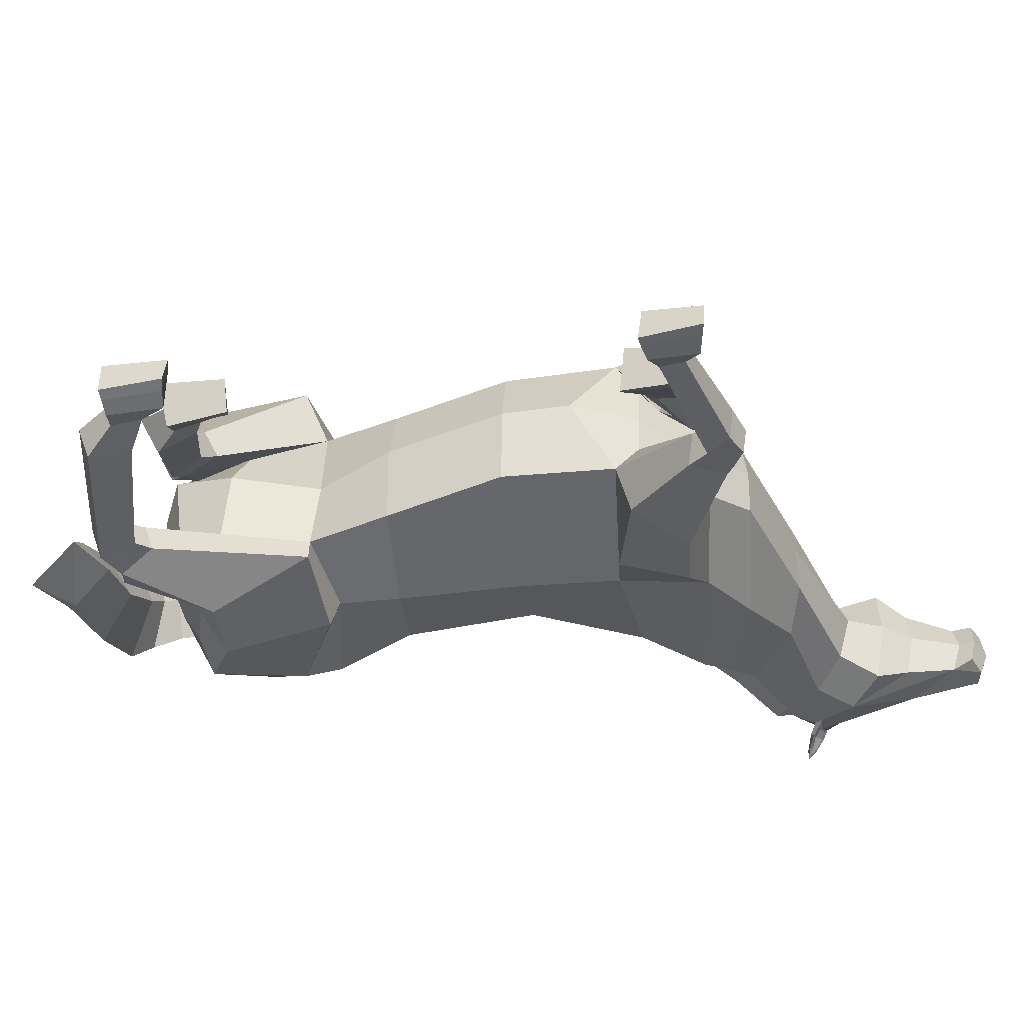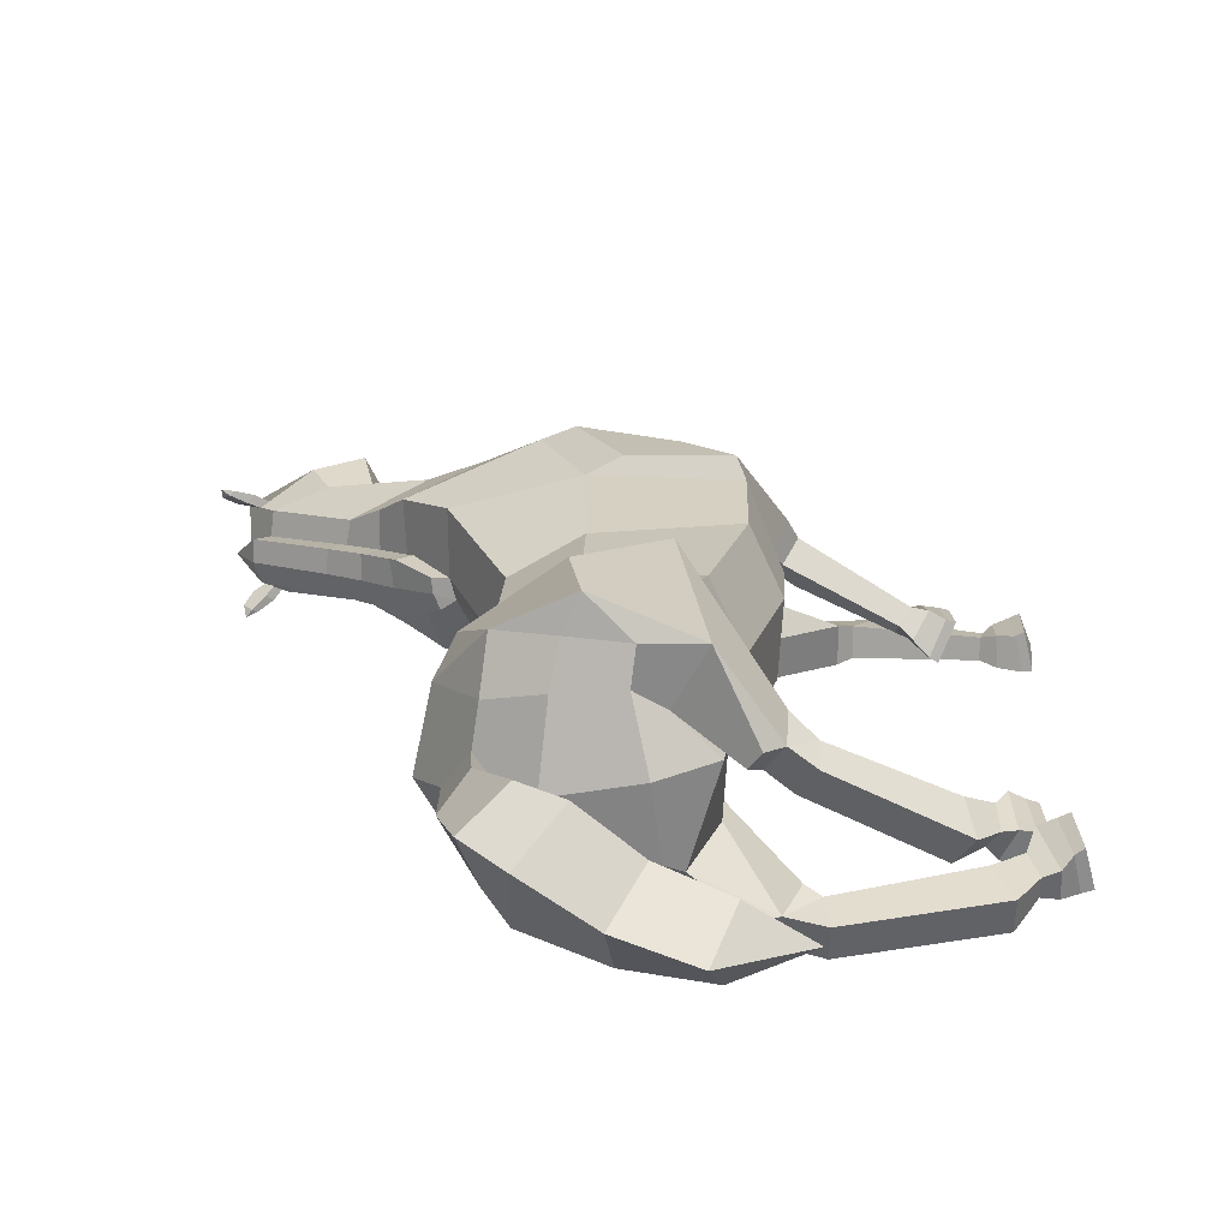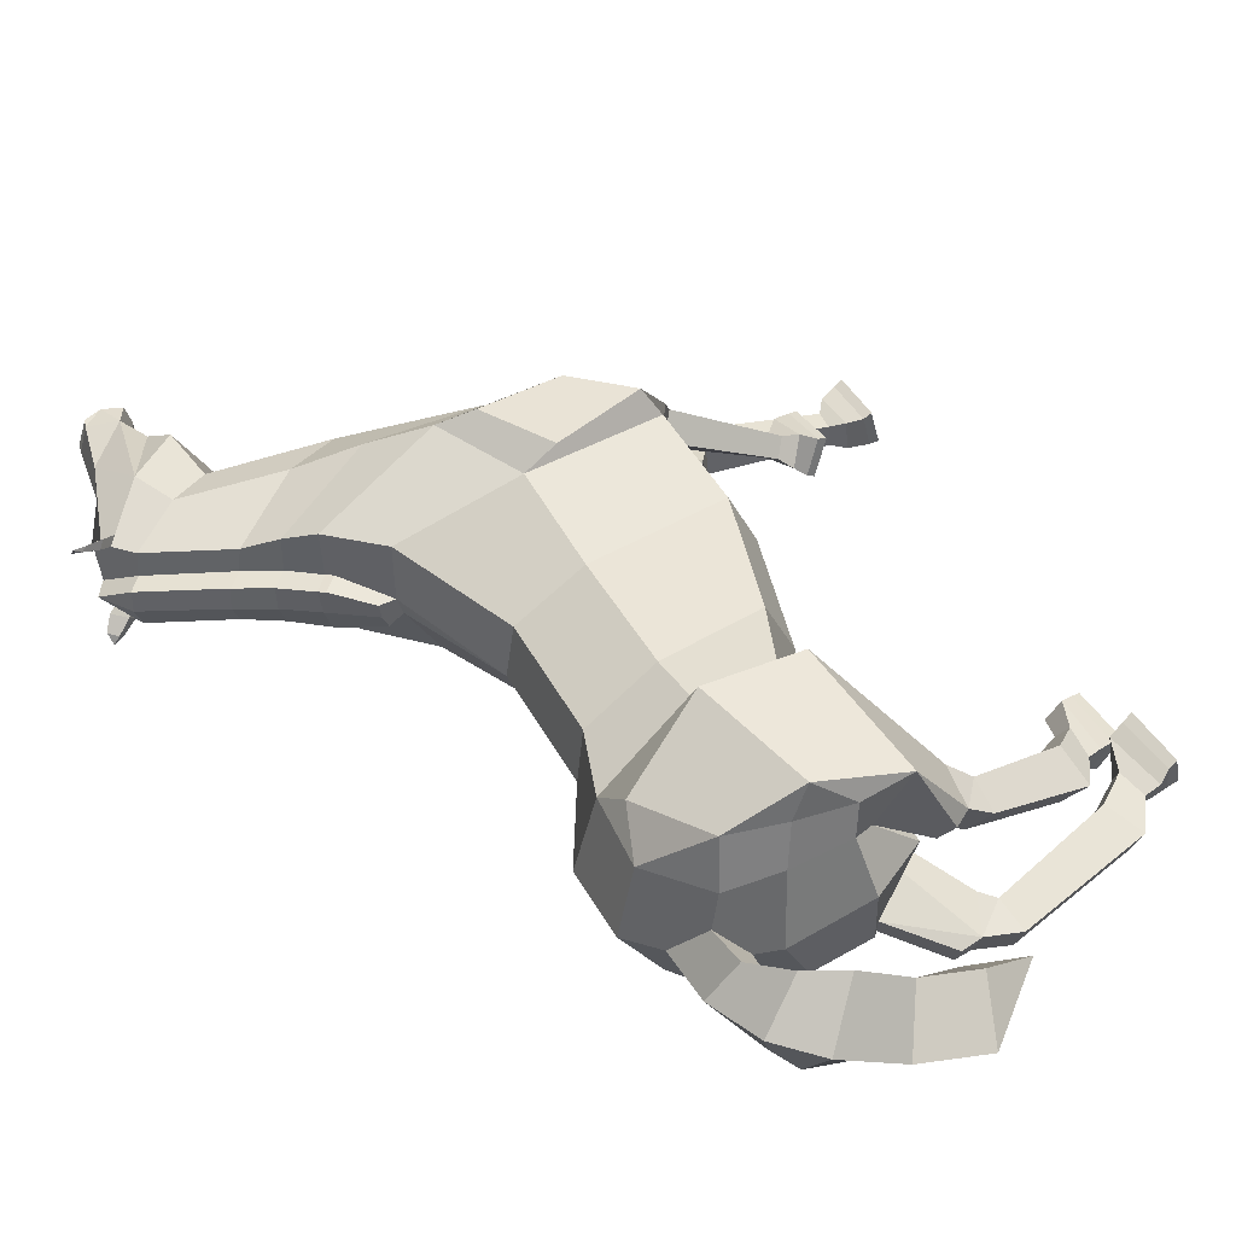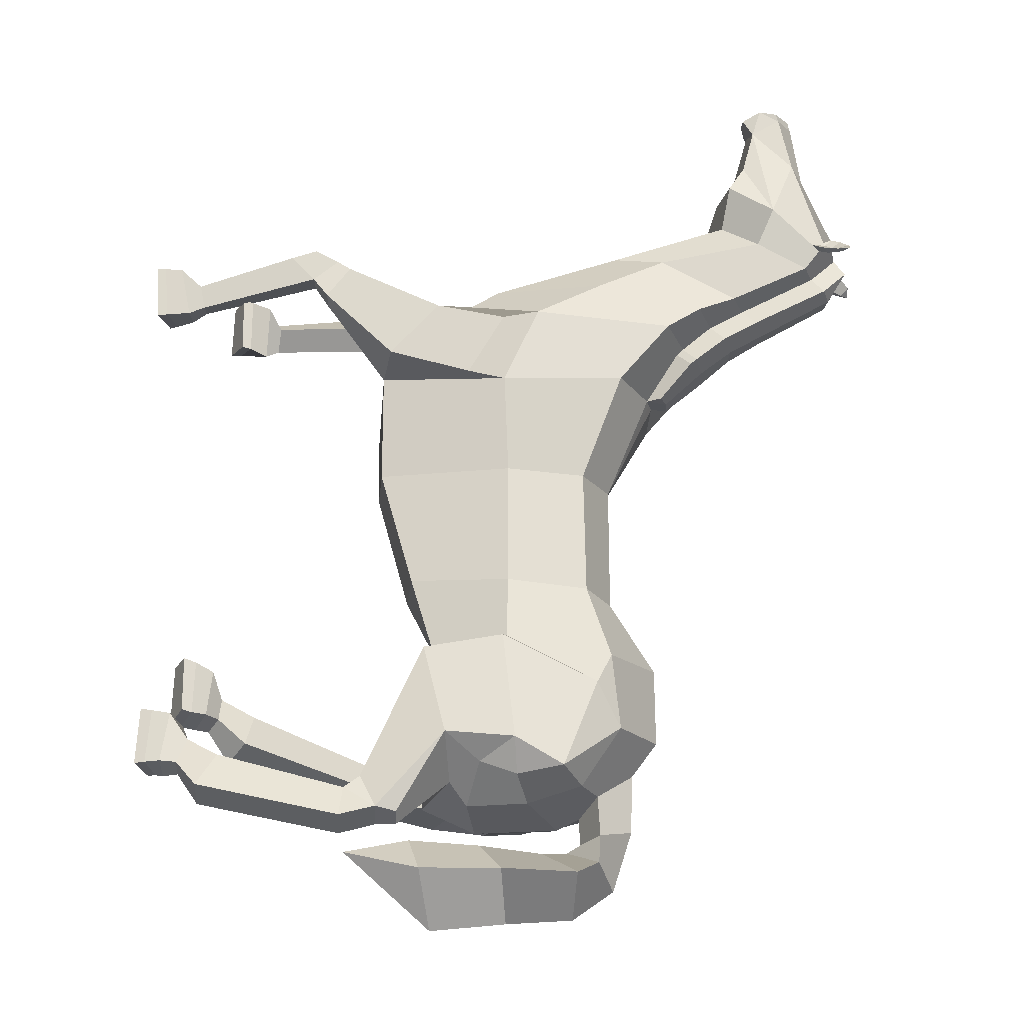
<metadata>
{"format":"obj","ext":"obj","renderer":"f3d","projection":"perspective","resolution":1024,"background":"white","views":[{"elev":-36.9,"azim":-80.4,"up":"+Y"},{"elev":20.2,"azim":-178.0,"up":"+Y"},{"elev":47.8,"azim":151.5,"up":"+Y"},{"elev":-21.6,"azim":-1.8,"up":"+Z"}]}
</metadata>
<code>
o Horse_Cylinder
v 1.767 0.4522 0.518
v 2.33 0.3478 -1.433
v 3.046 0.1031 0.4846
v 3.031 0.09563 -1.284
v 3.81 0.2843 0.4866
v 4.049 0.0135 -1.502
v 2.089 0.3797 -0.6314
v 3.046 0.09424 -0.7007
v 3.826 0.1953 -0.7568
v 2.226 0.4309 -2.296
v 2.489 0.2166 -2.731
v 4.129 0.05187 -2.225
v 4.205 0.1585 1.53
v 3.006 0.02882 1.448
v 1.899 0.7119 1.795
v 2.438 -0.2844 -2.361
v 3.756 0.175 -2.767
v 2.656 0.359 -2.93
v 3.236 0.2606 -2.921
v 4.701 0.09589 2.099
v 3.356 0.1501 2.272
v 2.475 0.5273 2.389
v 5.434 0.3592 2.562
v 4.688 0.3614 2.977
v 4.208 0.5821 3.114
v 6.199 0.3189 2.911
v 5.706 0.3105 3.186
v 5.348 0.4717 3.445
v 6.395 0.2575 3.18
v 5.861 0.1656 3.525
v 5.718 0.416 4.592
v 6.117 0.3591 4.162
v 6 0.3909 4.75
v 5.973 0.3839 4.83
v 5.803 0.4074 4.868
v 5.627 0.4698 4.785
v 2.223 0.09368 -1.411
v 2.987 -0.1702 -1.363
v 3.899 -0.1306 -1.813
v 3.565 -0.2283 -2.665
v 3.099 -0.302 -2.411
v 2.772 -0.05196 -2.592
v 3.127 -0.07127 -2.717
v 1.99 -0.1661 -3.111
v 1.988 0.03905 -3.184
v 1.642 -0.06223 -2.747
v 1.638 0.1886 -2.837
v 1.794 0.08789 -3.175
v 1.796 -0.2101 -3.071
v 1.49 -0.09664 -2.867
v 1.494 0.1374 -2.944
v 0.2845 -0.00881 -2.537
v 0.2818 0.2576 -2.633
v 0.101 0.1519 -2.978
v 0.1042 -0.1635 -2.865
v -0.4814 0.1325 -2.052
v -0.3746 0.4352 -2.054
v -0.4126 0.4138 -2.638
v -0.5027 0.06541 -2.607
v -0.1016 0.1905 -2.682
v -0.01117 0.2684 -2.426
v -0.01218 0.09874 -2.363
v -0.1003 -0.005107 -2.612
v -0.2441 0.2501 -2.684
v -0.1029 0.3605 -2.141
v -0.1897 0.0509 -2.115
v -0.2566 -0.02097 -2.603
v 1.767 0.4086 1.584
v 1.846 -0.02088 1.707
v 2.64 -0.04753 1.49
v 2.323 -0.1284 2.183
v 2.994 -0.02599 2.115
v 1.046 0.1917 2.522
v 1.041 -0.09701 2.48
v 1.058 -0.1148 2.795
v 1.062 0.129 2.831
v 0.8137 -0.1323 2.7
v 0.8215 0.1854 2.737
v -0.576 -0.009326 2.62
v -0.4567 0.2957 2.626
v -0.4496 0.3166 2.097
v -0.534 -0.04931 2.064
v -0.07076 0.2123 2.219
v -0.1173 0.1658 2.447
v -0.1209 -0.01251 2.419
v -0.074 0.005186 2.188
v -0.2084 0.2569 2.143
v -0.2119 0.204 2.571
v -0.3109 -0.1019 2.56
v -0.2216 -0.03189 2.106
v 1.409 -0.06274 2.623
v 1.183 -0.09649 2.302
v 1.177 0.2562 2.351
v 1.405 0.1854 2.664
v 3.927 0.5032 -2.788
v 3.949 0.5048 -3.165
v 3.927 0.4109 -3.45
v 3.707 0.1723 -3.595
v 2.208 -0.2191 -3.653
v 5.414 0.2287 3.811
v 5.588 0.3507 4.115
v 6.275 0.2902 3.181
v 6.471 0.2788 3.228
v 6.355 0.3154 3.114
v 6.37 0.1716 3.084
v 6.439 0.2269 3.053
v 6.568 0.228 3.179
v 6.514 0.07865 3.023
v 6.569 0.1008 3.006
v 6.652 0.1216 3.08
v 6.624 0.0268 3.005
v 6.319 0.2687 3.165
v 6.404 0.2567 3.149
v 6.392 0.1767 3.091
v 6.471 0.2602 3.204
v 6.547 0.2204 3.165
v 6.504 0.1044 3.044
v 6.612 0.1377 3.088
v 6.6 0.06643 3.036
v 6.476 0.2128 3.1
v 6.538 0.1473 3.071
v -0.3691 0.275 2.099
v -0.3644 0.2609 2.604
v -0.4838 -0.04354 2.598
v -0.4419 -0.0555 2.075
v -0.3312 0.3571 -2.648
v -0.2654 0.4003 -2.083
v -0.3687 0.09505 -2.076
v -0.4027 0.0312 -2.603
v 4.901 0.5667 2.055
v 5.54 0.5716 2.505
v 4.526 0.7525 1.535
v 4.665 0.6634 1.535
v 6.294 0.5392 2.889
v 4.837 0.5767 1.998
v 5.032 0.4815 1.908
v 5.676 0.4917 2.349
v 6.412 0.4697 2.721
v 4.97 0.4887 1.859
v 1.721 1.168 0.5278
v 2.434 1.054 -1.384
v 2.025 1.821 0.5173
v 2.665 1.839 -1.41
v 3.355 1.73 0.4866
v 3.369 1.892 -1.273
v 4.017 1.334 0.4866
v 4.306 1.462 -1.465
v 4.099 0.7765 0.4866
v 4.52 0.6764 -1.466
v 2.039 1.11 -0.6281
v 2.348 1.77 -0.6267
v 3.349 1.728 -0.6922
v 4.042 1.359 -0.7509
v 4.099 0.7467 -0.746
v 2.182 1.11 -2.218
v 2.587 1.646 -2.167
v 2.614 1.466 -2.687
v 4.371 1.464 -2.179
v 4.529 0.7076 -2.201
v 4.59 1.592 1.528
v 3.404 1.924 1.461
v 2.051 1.523 1.799
v 1.964 1.12 1.797
v 2.22 1.128 -2.777
v 2.319 2.012 -2.762
v 3.977 1.554 -2.748
v 3.639 0.7653 -3.288
v 2.891 1.694 -2.873
v 2.742 1.051 -3.031
v 3.549 0.9145 -3.027
v 3.472 1.653 -2.866
v 4.555 0.8556 1.533
v 5.026 1.509 2.019
v 3.829 1.996 2.255
v 2.68 1.546 2.384
v 2.621 1.021 2.484
v 5.555 1.158 2.493
v 4.887 1.414 2.907
v 4.394 1.375 3.104
v 4.157 1.016 3.104
v 6.31 1.102 2.909
v 5.843 1.235 3.218
v 5.457 1.135 3.47
v 5.234 0.8212 3.562
v 6.569 0.657 3.172
v 6.517 1.086 3.21
v 6.032 1.281 3.587
v 5.799 0.9478 4.626
v 5.683 0.6891 4.679
v 6.259 0.6359 4.121
v 6.205 0.9354 4.198
v 6.137 0.608 4.861
v 6.16 0.6107 4.763
v 6.073 0.8679 4.78
v 6.048 0.8729 4.861
v 5.868 0.6436 4.949
v 5.878 0.8965 4.899
v 5.632 0.6873 4.831
v 5.693 0.9003 4.812
v 2.603 2.416 -1.642
v 3.4 2.173 -1.395
v 4.215 1.7 -1.755
v 3.916 2.043 -2.612
v 3.241 2.386 -2.724
v 2.851 2.025 -2.819
v 3.39 2.053 -2.754
v 1.945 1.221 -2.86
v 2.057 1.055 -2.774
v 1.763 1.371 -2.395
v 1.901 1.169 -2.289
v 1.935 0.9894 -2.63
v 1.773 1.229 -2.755
v 1.529 1.162 -2.467
v 1.656 0.9743 -2.369
v 0.4411 0.6024 -2.171
v 0.5868 0.3874 -2.058
v 0.5279 0.1526 -2.382
v 0.3554 0.4072 -2.515
v -0.1937 0.3008 -1.585
v -0.07971 0.02187 -1.575
v -0.06689 -0.05724 -2.109
v -0.2165 0.3091 -2.169
v 0.2608 0.181 -2.14
v 0.2707 0.3289 -1.9
v 0.1825 0.4615 -1.964
v 0.1542 0.3418 -2.222
v 0.1508 0.06715 -2.123
v 0.1843 0.2295 -1.648
v 0.06119 0.4375 -1.676
v 0.02394 0.3464 -2.199
v 2.036 1.856 1.588
v 1.711 1.172 1.174
v 2.123 2.004 1.818
v 3.082 2.096 1.49
v 2.612 1.982 2.294
v 3.509 2.169 2.093
v 1.7 0.902 2.144
v 1.559 1.096 2.311
v 1.678 0.9309 2.552
v 1.797 0.7675 2.411
v 1.435 0.8624 2.487
v 1.589 0.6529 2.301
v 0.2026 0.418 2.356
v 0.3131 0.1349 2.351
v 0.3244 0.1226 1.807
v 0.1778 0.4806 1.872
v 0.6678 0.4291 1.893
v 0.6965 0.2991 2.09
v 0.6117 0.42 2.189
v 0.5667 0.5679 2.013
v 0.553 0.3352 1.801
v 0.5841 0.1923 2.272
v 0.4622 0.475 2.317
v 0.4102 0.554 1.965
v 1.958 1.182 2.442
v 1.661 1.299 2.202
v 1.817 1.071 2.007
v 2.074 1.009 2.301
v 3.767 0.8694 -2.925
v 4.037 1.157 -2.759
v 4.287 0.7669 -2.52
v 3.772 0.8653 -3.186
v 3.394 0.6074 -3.331
v 4.004 1.195 -3.136
v 4.272 0.7943 -3.073
v 2.109 0.09196 -3.327
v 3.694 1.229 -3.422
v 4.092 0.8877 -3.638
v 1.498 -0.001227 -3.464
v 3.292 1.146 -3.565
v 3.687 0.7584 -3.942
v 2.102 0.4411 -3.629
v 2.316 0.1569 -4.169
v 5.349 0.7878 3.902
v 5.582 1.315 3.878
v 5.548 0.74 4.199
v 5.704 1.107 4.162
v 6.394 1.092 3.206
v 6.583 1.039 3.258
v 6.463 1.051 3.132
v 6.519 1.184 3.117
v 6.569 1.114 3.08
v 6.692 1.065 3.209
v 6.684 1.235 3.062
v 6.73 1.199 3.042
v 6.803 1.15 3.115
v 6.804 1.254 3.046
v 6.442 1.1 3.193
v 6.527 1.087 3.178
v 6.539 1.172 3.124
v 6.589 1.06 3.234
v 6.673 1.08 3.195
v 6.667 1.212 3.081
v 6.76 1.146 3.122
v 6.77 1.221 3.074
v 6.609 1.112 3.131
v 6.687 1.159 3.105
v 0.4045 0.1727 1.805
v 0.4067 0.1611 2.326
v 0.2942 0.446 2.337
v 0.2651 0.5047 1.879
v 0.02146 -0.00096 -2.121
v 0.02937 0.08179 -1.598
v -0.08674 0.3433 -1.613
v -0.1161 0.3279 -2.176
v 5.001 0.9964 2.031
v 5.592 0.927 2.473
v 4.584 0.9587 1.532
v 4.748 0.9652 1.527
v 6.339 0.8627 2.885
v 4.938 1.009 1.975
v 4.728 0.8091 1.528
v 5.141 1.009 1.872
v 5.108 0.7417 1.868
v 5.74 0.9443 2.309
v 5.762 0.7116 2.3
v 6.471 0.8908 2.714
v 6.484 0.6742 2.697
v 6.68 0.649 3.018
v 5.084 1.019 1.825
v 1.45 0.05437 -3.273
v 1.455 -0.2529 -3.166
v 1.531 1.058 -2.782
v 1.699 0.8105 -2.653
v 1.279 0.1612 2.716
v 1.284 -0.08661 2.689
v 1.97 0.9269 2.34
v 1.852 1.096 2.48
v 2.976 -0.1131 -3.627
v 3.033 0.3717 -4.058
v 2.78 0.2669 -3.332
v 2.738 0.7145 -3.599
v 4.015 0.2356 2.629
v 5.049 0.2178 2.361
v 2.957 0.6616 2.737
v 3.008 1.137 2.74
v 5.196 0.5593 2.311
v 5.42 0.7213 2.105
v 5.336 0.4801 2.151
v 4.327 1.688 2.629
v 5.259 1.326 2.281
v 3.176 1.559 2.692
v 5.27 0.9521 2.281
v 5.422 0.9704 2.113
v 2.227 0.6063 2.122
v 2.334 1.064 2.18
v 2.408 1.534 2.122
f 150 141 2 7
f 7 2 4 8
f 8 4 6 9
f 9 6 149 154
f 5 9 154 148
f 5 148 132 13
f 3 8 9 5
f 1 7 8 3
f 140 150 7 1
f 6 4 39
f 2 141 155 10
f 11 48 10
f 149 6 12 159
f 12 17 95 261 159
f 11 18 42 16
f 13 132 135 130 20
f 48 47 2 10
f 17 12 40
f 3 5 13 14
f 1 3 14 68
f 140 1 68 232
f 37 16 41 38
f 18 19 43 42
f 169 18 11 164
f 170 19 18 169
f 155 164 11 10
f 14 13 20 21
f 346 345 22 176
f 333 334 23 24
f 335 333 24 25
f 334 337 131 23
f 336 335 25 180
f 180 25 28 184
f 24 23 26 27
f 23 131 134 26
f 25 24 27 28
f 184 28 100 274
f 27 26 104 102 30
f 26 134 185 103 104
f 28 27 30 100
f 30 102 29 32
f 31 32 33
f 32 190 193 33
f 38 41 40 39
f 200 209 210 143
f 42 43 41
f 16 42 41
f 41 43 40
f 19 17 40 43
f 4 2 37 38
f 2 47 46 37
f 48 11 45
f 37 46 49 16
f 48 45 44 49
f 16 49 44
f 321 322 55 54
f 49 46 50
f 47 48 51
f 46 47 51 50
f 51 321 54 53
f 50 51 53 52
f 322 50 52 55
f 54 55 63 60
f 39 12 6
f 55 52 62 63
f 52 53 61 62
f 53 54 60 61
f 60 63 67 64
f 63 62 66 67
f 62 61 65 66
f 61 60 64 65
f 68 14 70 69
f 232 68 15 163
f 69 70 72 71
f 21 22 71 72
f 14 21 72 70
f 325 76 75 326
f 76 73 78
f 75 76 78 77
f 74 75 77
f 73 74 86 83
f 74 77 85 86
f 77 78 84 85
f 78 73 83 84
f 83 86 90 87
f 86 85 89 90
f 85 84 88 89
f 84 83 87 88
f 40 12 39
f 345 15 93 94
f 69 71 91 92
f 69 92 93 68
f 68 93 15
f 22 94 91 71
f 326 75 74
f 259 95 17 19 170
f 101 30 31
f 276 101 31 189
f 100 30 101
f 32 31 30
f 274 100 101 276
f 106 107 110 109
f 104 103 107 106
f 108 111 119 117
f 105 106 109 108
f 102 104 106 105
f 107 103 115 116
f 105 108 117 114
f 109 110 111
f 29 102 112 113
f 111 110 118 119
f 103 29 113 115
f 108 109 111
f 190 32 29 103 185
f 118 121 119
f 118 116 120 121
f 120 113 112 114
f 113 120 116 115
f 120 114 117 121
f 102 105 114 112
f 110 107 116 118
f 121 117 119
f 132 148 172
f 150 151 143 141
f 151 152 145 143
f 152 153 147 145
f 153 154 149 147
f 146 148 154 153
f 146 160 308 148
f 144 146 153 152
f 142 144 152 151
f 140 142 151 150
f 147 202 201 145
f 143 156 155 141
f 211 157 156
f 149 159 158 147
f 158 159 261 260 166
f 157 165 205 168
f 160 173 306 311 308
f 143 210 211 156
f 166 203 158
f 144 161 160 146
f 142 231 161 144
f 140 232 231 142
f 200 201 204 165
f 168 205 206 171
f 169 164 157 168
f 170 169 168 171
f 155 156 157 164
f 161 174 173 160
f 346 176 175 347
f 340 178 177 341
f 342 179 178 340
f 341 177 307 343
f 336 180 179 342
f 180 184 183 179
f 178 182 181 177
f 177 181 310 307
f 179 183 182 178
f 184 274 275 183
f 182 187 278 280 181
f 181 280 279 185 310
f 183 275 187 182
f 187 191 186 278
f 188 194 191
f 191 194 193 190
f 201 202 203 204
f 205 204 206
f 165 204 205
f 204 203 206
f 171 206 203 166
f 145 201 200 143
f 211 208 157
f 165 212 209 200
f 211 212 207 208
f 157 208 207 165
f 165 207 212
f 324 217 218 323
f 212 213 209
f 210 214 211
f 209 213 214 210
f 214 216 217 324
f 213 215 216 214
f 323 218 215 213
f 217 223 226 218
f 202 147 158
f 218 226 225 215
f 215 225 224 216
f 216 224 223 217
f 223 227 230 226
f 226 230 229 225
f 225 229 228 224
f 224 228 227 223
f 231 233 234 161
f 232 163 162 231
f 233 235 236 234
f 174 236 235 175
f 161 234 236 174
f 327 328 239 240
f 240 242 237
f 239 241 242 240
f 238 241 239
f 237 247 250 238
f 238 250 249 241
f 241 249 248 242
f 242 248 247 237
f 247 251 254 250
f 250 254 253 249
f 249 253 252 248
f 248 252 251 247
f 203 202 158
f 347 258 257 162
f 233 256 255 235
f 233 231 257 256
f 231 162 257
f 175 235 255 258
f 328 238 239
f 259 170 171 166 260
f 277 188 187
f 276 189 188 277
f 275 277 187
f 191 187 188
f 274 276 277 275
f 282 285 286 283
f 280 282 283 279
f 284 293 295 287
f 281 284 285 282
f 278 281 282 280
f 283 292 291 279
f 281 290 293 284
f 285 287 286
f 186 289 288 278
f 287 295 294 286
f 279 291 289 186
f 284 287 285
f 190 185 279 186 191
f 294 295 297
f 294 297 296 292
f 296 290 288 289
f 289 291 292 296
f 296 297 293 290
f 278 288 290 281
f 286 294 292 283
f 297 295 293
f 308 172 148
f 49 50 322
f 51 48 321
f 48 49 322 321
f 212 323 213
f 214 324 211
f 211 324 323 212
f 39 4 38
f 93 92 74 73
f 91 326 74 92
f 73 76 325
f 94 325 326 91
f 255 256 238 328
f 237 327 240
f 258 255 328 327
f 257 237 238 256
f 16 44 45 11
f 176 336 342 175
f 173 341 343 306
f 175 342 340 174
f 174 340 341 173
f 176 22 335 336
f 20 130 337 334
f 22 21 333 335
f 21 20 334 333
f 175 258 347
f 237 257 258 327
f 163 346 347 162
f 22 345 94
f 73 325 94 93
f 163 15 345 346
f 95 259 262 96
f 33 193 192 34
f 34 192 196 35
f 35 196 198 36
f 36 198 189 31
f 34 35 33
f 36 31 35
f 31 33 35
f 127 126 58 57
f 57 58 59 56
f 128 127 57 56
f 129 128 56 59
f 126 129 59 58
f 123 122 81 80
f 80 81 82 79
f 124 123 80 79
f 125 124 79 82
f 122 125 82 81
f 265 96 97 268
f 261 95 96 265
f 96 262 167 97
f 268 97 98 271
f 97 167 263 98
f 329 331 266 99
f 330 329 99 273
f 99 266 269
f 273 99 269
f 87 90 125 122
f 90 89 124 125
f 89 88 123 124
f 88 87 122 123
f 64 67 129 126
f 67 66 128 129
f 66 65 127 128
f 65 64 126 127
f 339 136 314 338
f 337 130 136 339
f 135 132 133 139
f 130 135 139 136
f 134 131 137 138
f 138 137 316 318
f 136 139 133 312 314
f 319 138 318
f 133 132 312
f 185 134 138 319
f 132 172 312
f 260 264 262 259
f 194 195 192 193
f 195 197 196 192
f 197 199 198 196
f 199 188 189 198
f 195 194 197
f 199 197 188
f 188 197 194
f 303 220 221 302
f 220 219 222 221
f 304 219 220 303
f 305 222 219 304
f 302 221 222 305
f 299 244 245 298
f 244 243 246 245
f 300 243 244 299
f 301 246 243 300
f 298 245 246 301
f 265 268 267 264
f 261 265 264 260
f 264 267 167 262
f 268 271 270 267
f 267 270 263 167
f 332 272 266 331
f 330 273 272 332
f 272 269 266
f 273 269 272
f 251 298 301 254
f 254 301 300 253
f 253 300 299 252
f 252 299 298 251
f 227 302 305 230
f 230 305 304 229
f 229 304 303 228
f 228 303 302 227
f 344 338 314 313
f 343 344 313 306
f 311 320 309 308
f 306 313 320 311
f 310 317 315 307
f 317 318 316 315
f 313 314 312 309 320
f 319 318 317
f 309 312 308
f 185 319 317 310
f 308 312 172
f 271 330 332 270
f 270 332 331 263
f 271 98 329 330
f 98 263 331 329
f 307 315 344 343
f 315 316 338 344
f 131 337 339 137
f 137 339 338 316

</code>
